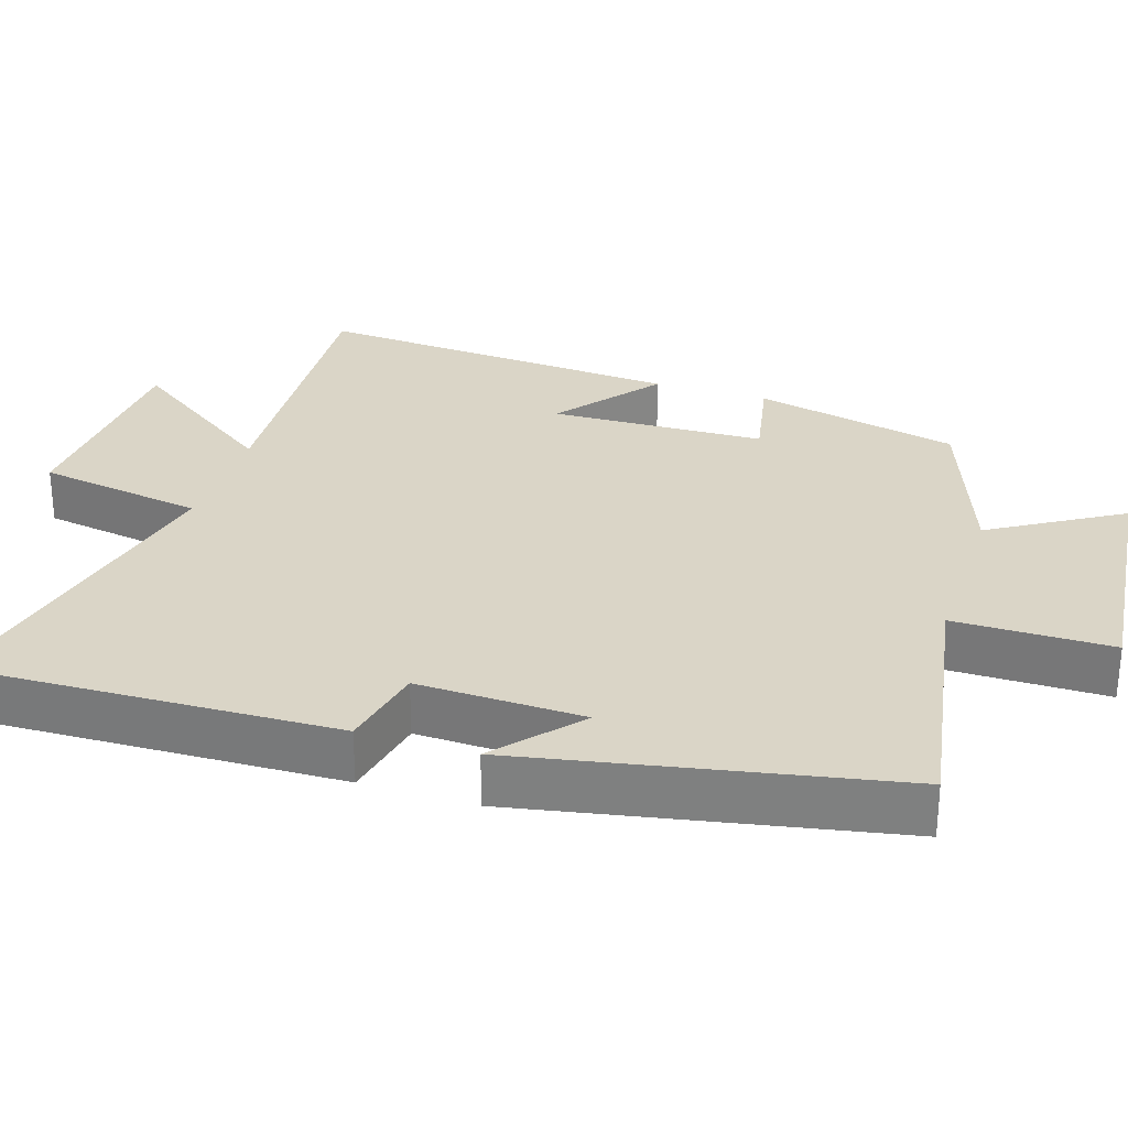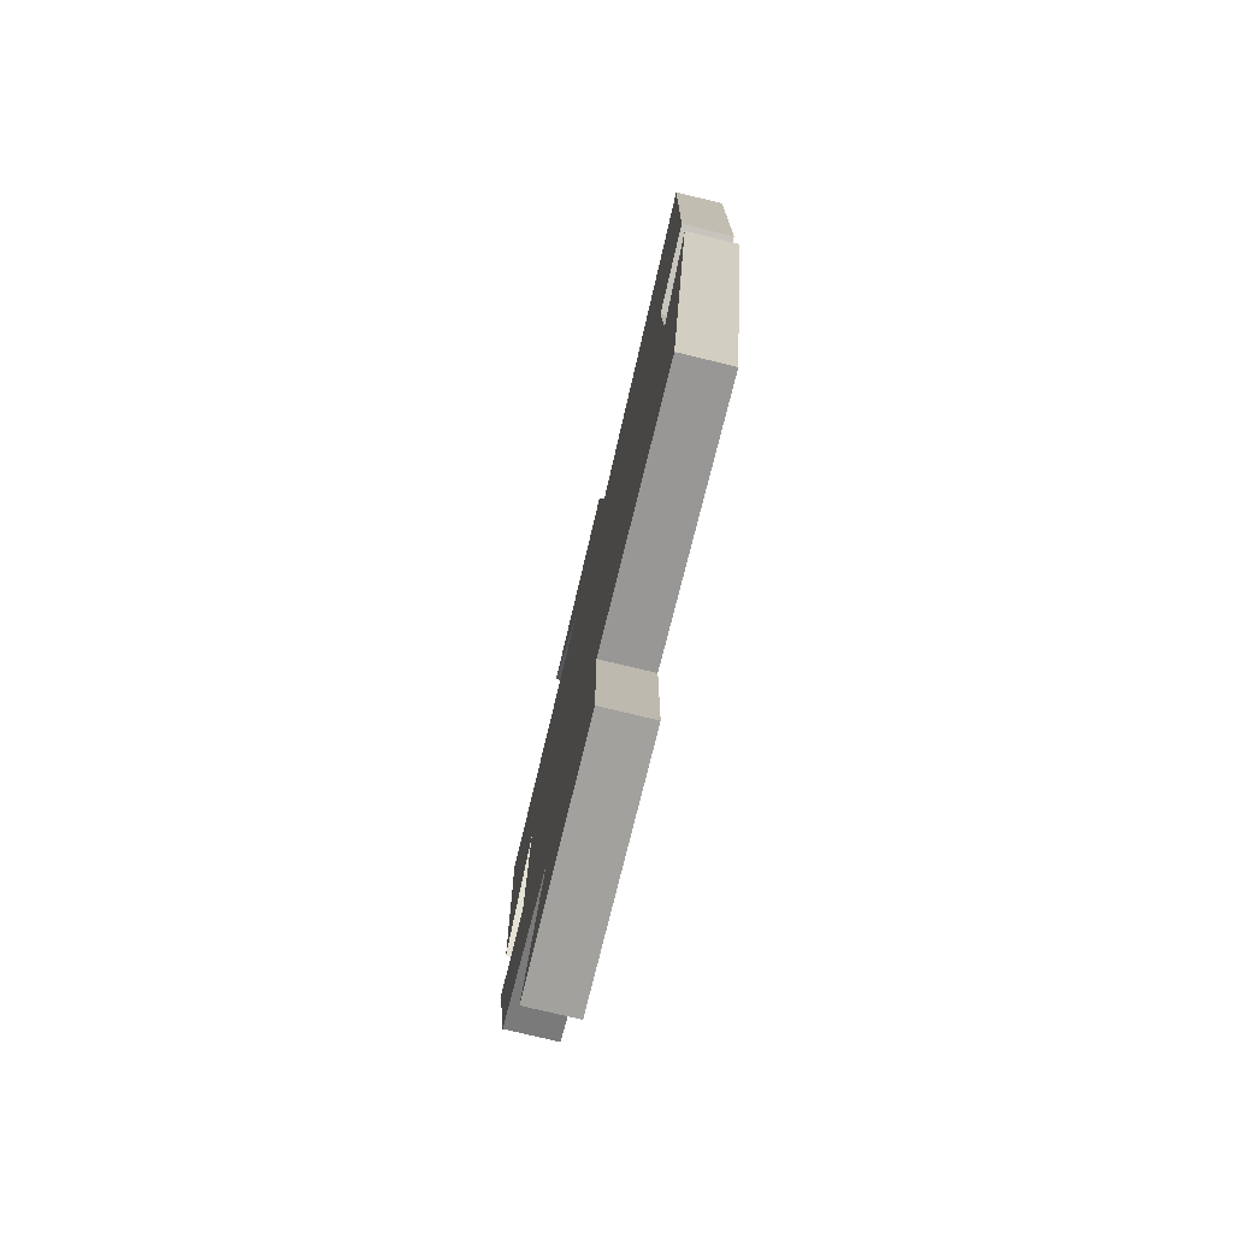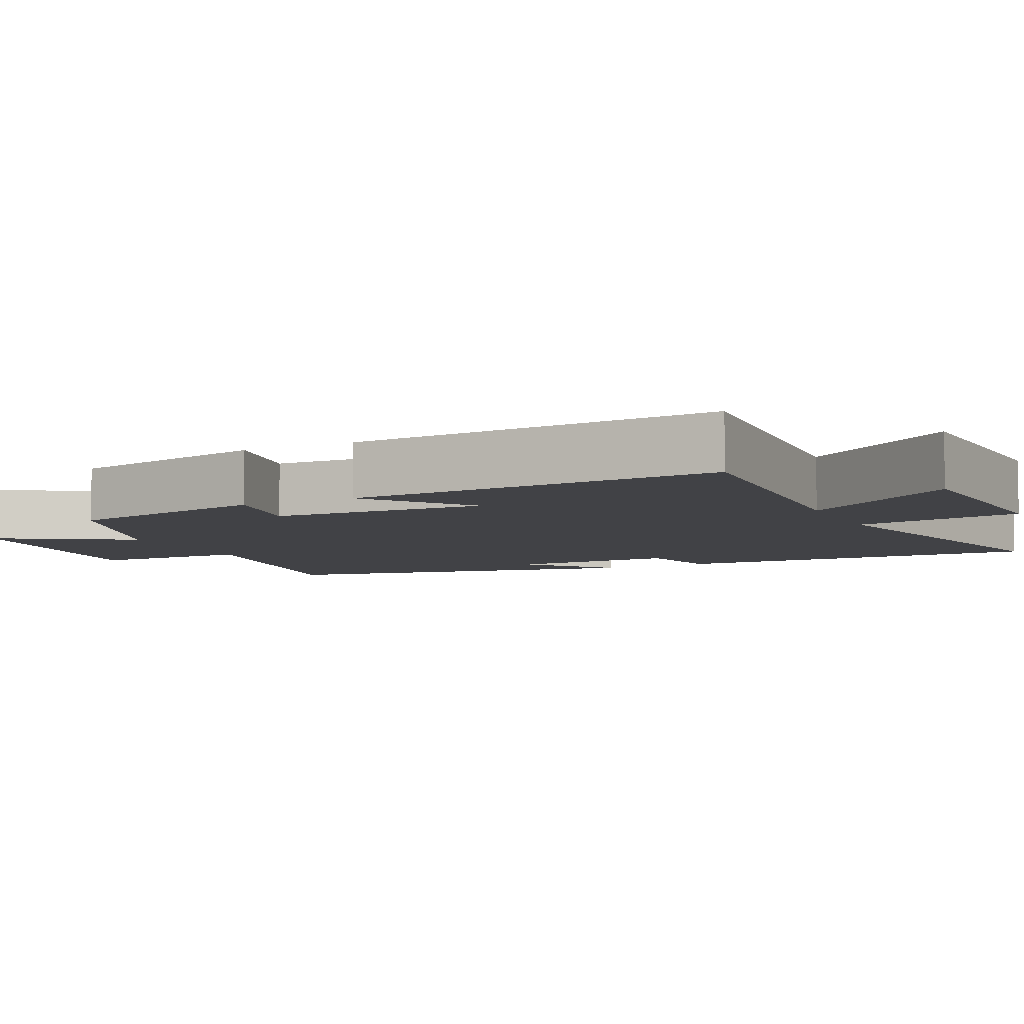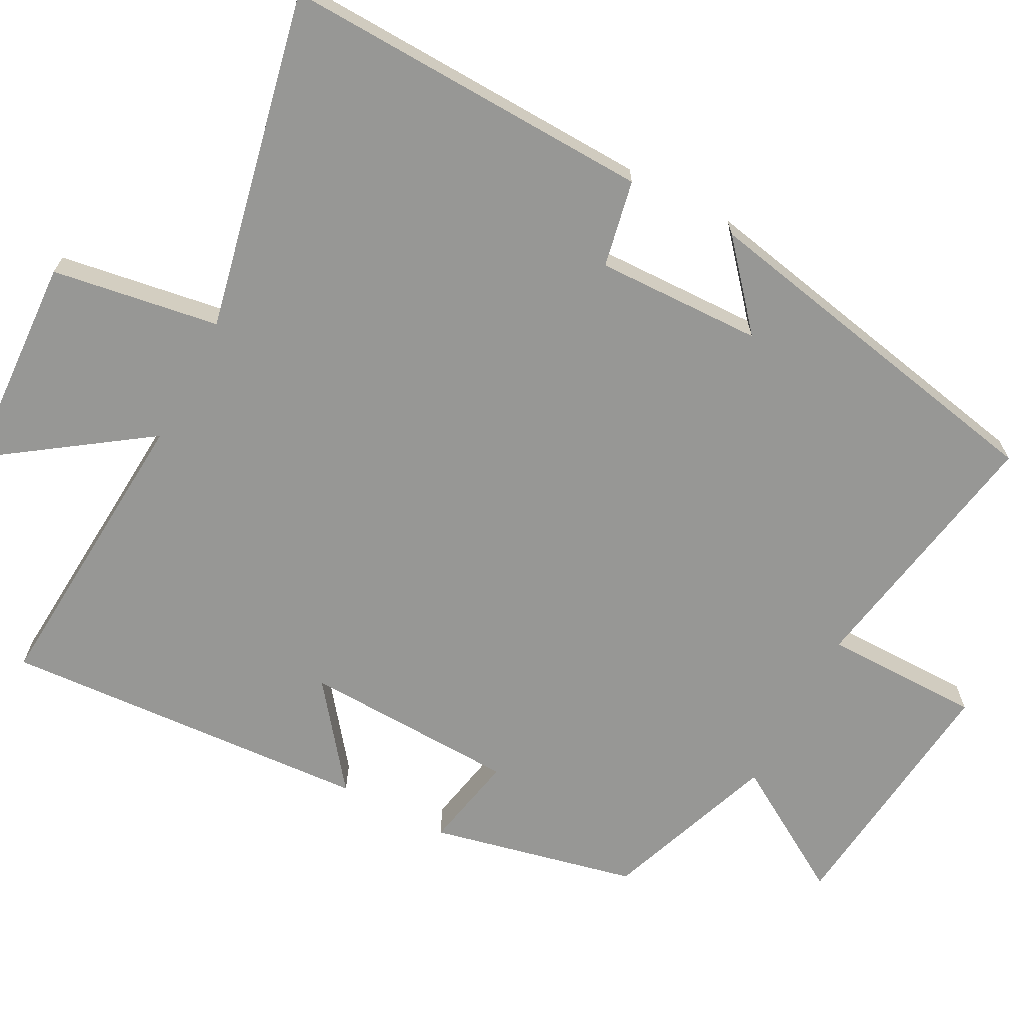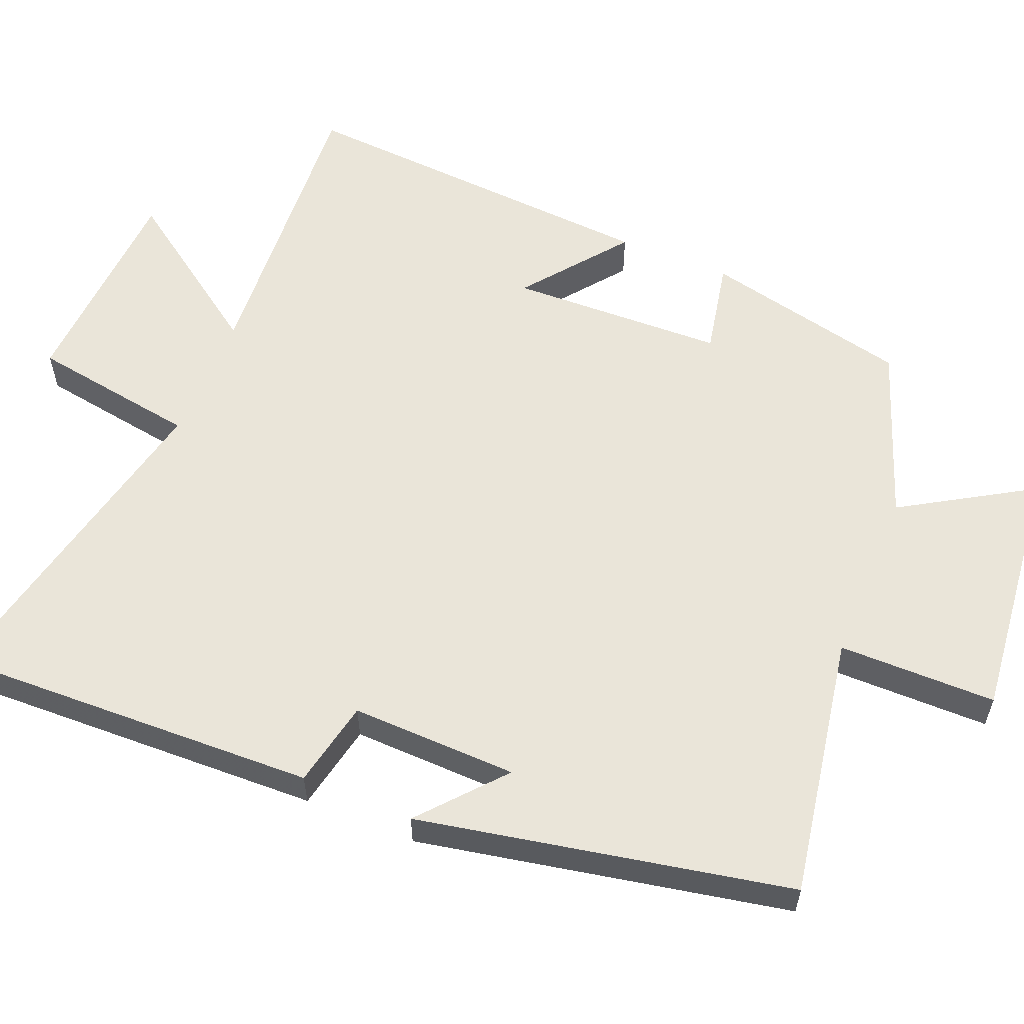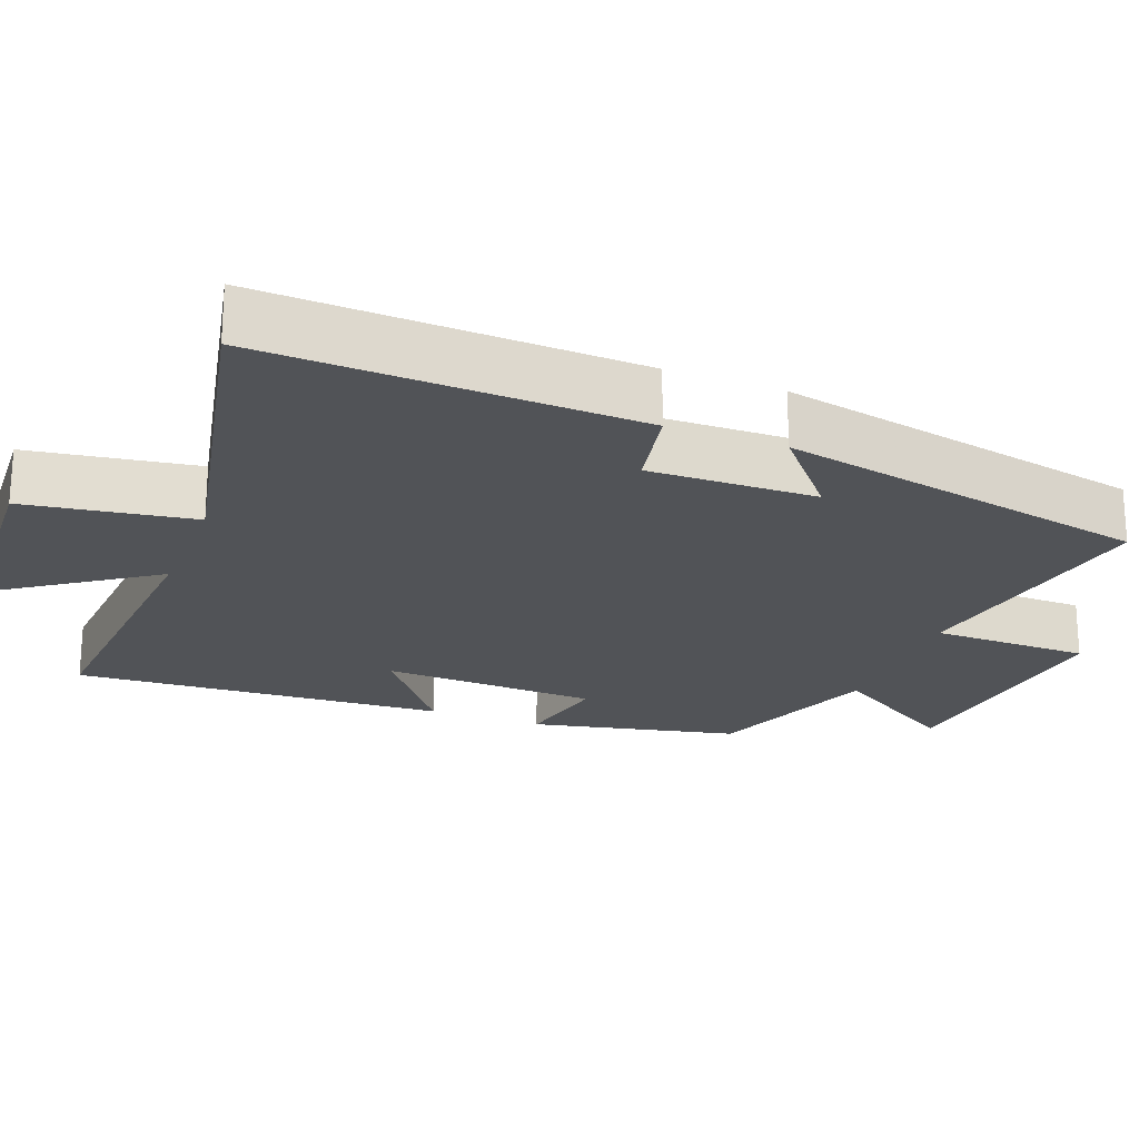
<metadata>
{"format":"obj","ext":"obj","renderer":"f3d","projection":"perspective","resolution":1024,"background":"white","views":[{"elev":29.0,"azim":108.0,"up":"+Y"},{"elev":-78.2,"azim":76.5,"up":"+Z"},{"elev":-6.6,"azim":-64.3,"up":"+Y"},{"elev":-68.1,"azim":62.1,"up":"+Y"},{"elev":57.8,"azim":112.4,"up":"+Y"},{"elev":-22.2,"azim":68.7,"up":"+Y"}]}
</metadata>
<code>
v -0.533 0.07 0.528
v -0.124 0.07 0.5
v -0.272 0.07 0.711
v 0.024 0.07 0.727
v 0.06 0.07 0.5
v 0.517 0.07 0.598
v 0.5 0.07 0.094
v 0.382 0.07 0.07
v 0.388 0.07 -0.156
v 0.5 0.07 -0.06
v 0.401 0.07 -0.563
v 0.043 0.07 -0.5
v 0.042 0.07 -0.714
v -0.308 0.07 -0.676
v -0.201 0.07 -0.5
v -0.437 0.07 -0.414
v -0.5 0.07 -0.134
v -0.371 0.07 -0.16
v -0.361 0.07 0.132
v -0.5 0.07 0.024
v -0.533 0 0.528
v -0.124 0 0.5
v -0.272 0 0.711
v 0.024 0 0.727
v 0.06 0 0.5
v 0.517 0 0.598
v 0.5 0 0.094
v 0.382 0 0.07
v 0.388 0 -0.156
v 0.5 0 -0.06
v 0.401 0 -0.563
v 0.043 0 -0.5
v 0.042 0 -0.714
v -0.308 0 -0.676
v -0.201 0 -0.5
v -0.437 0 -0.414
v -0.5 0 -0.134
v -0.371 0 -0.16
v -0.361 0 0.132
v -0.5 0 0.024
f 19 20 1 2
f 18 19 2
f 15 16 17 18
f 15 18 2
f 12 13 14 15
f 12 15 2
f 9 10 11 12
f 8 9 12 2
f 5 6 7 8
f 5 8 2 3
f 3 4 5
f 22 21 40 39
f 22 39 38
f 38 37 36 35
f 22 38 35
f 35 34 33 32
f 22 35 32
f 32 31 30 29
f 22 32 29 28
f 28 27 26 25
f 23 22 28 25
f 25 24 23
f 1 21 22 2
f 2 22 23 3
f 3 23 24 4
f 4 24 25 5
f 5 25 26 6
f 6 26 27 7
f 7 27 28 8
f 8 28 29 9
f 9 29 30 10
f 10 30 31 11
f 11 31 32 12
f 12 32 33 13
f 13 33 34 14
f 14 34 35 15
f 15 35 36 16
f 16 36 37 17
f 17 37 38 18
f 18 38 39 19
f 19 39 40 20
f 20 40 21 1

</code>
